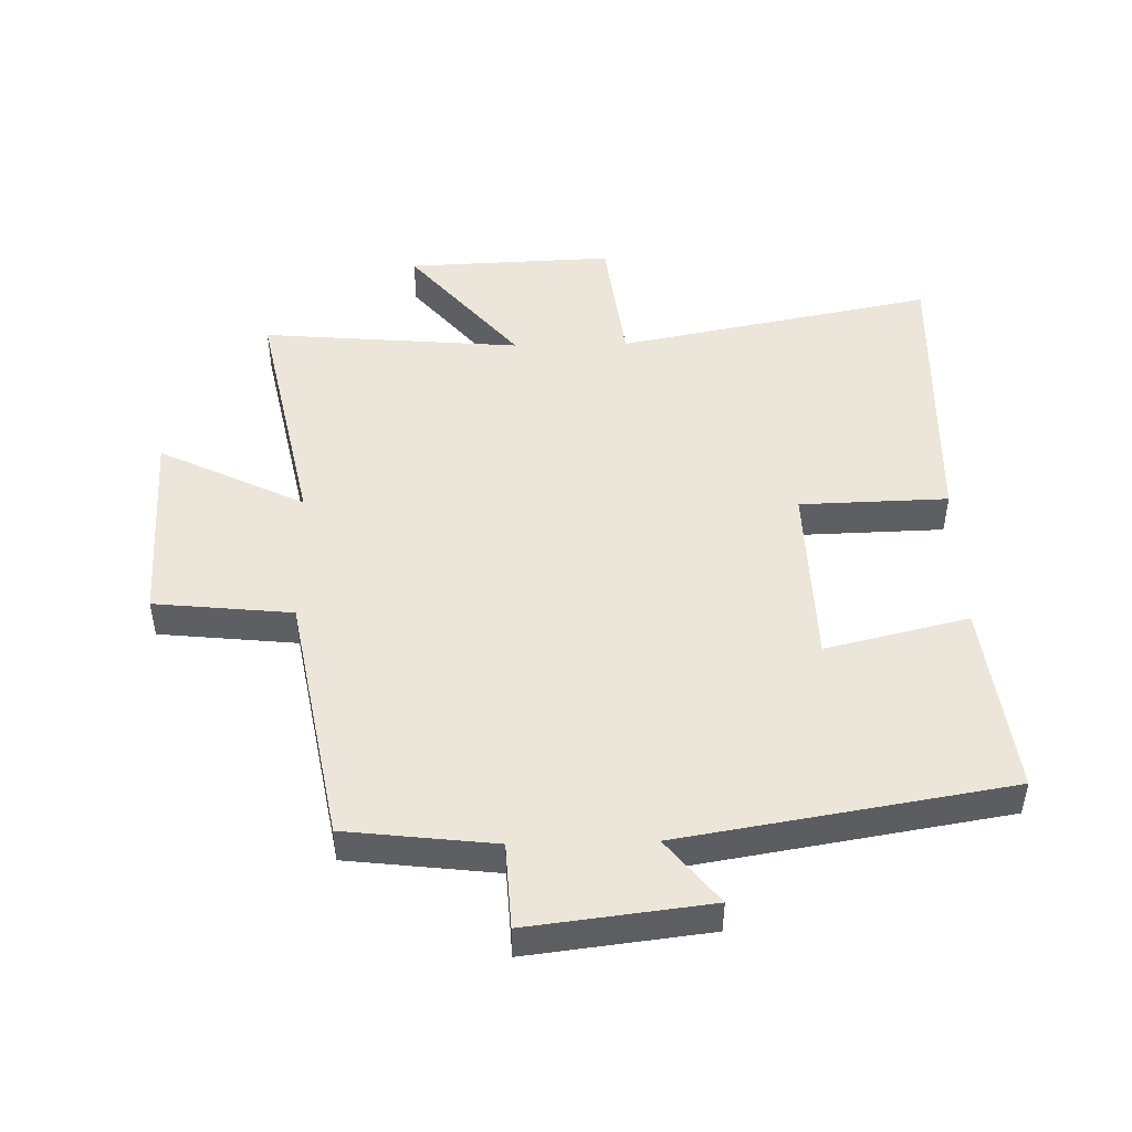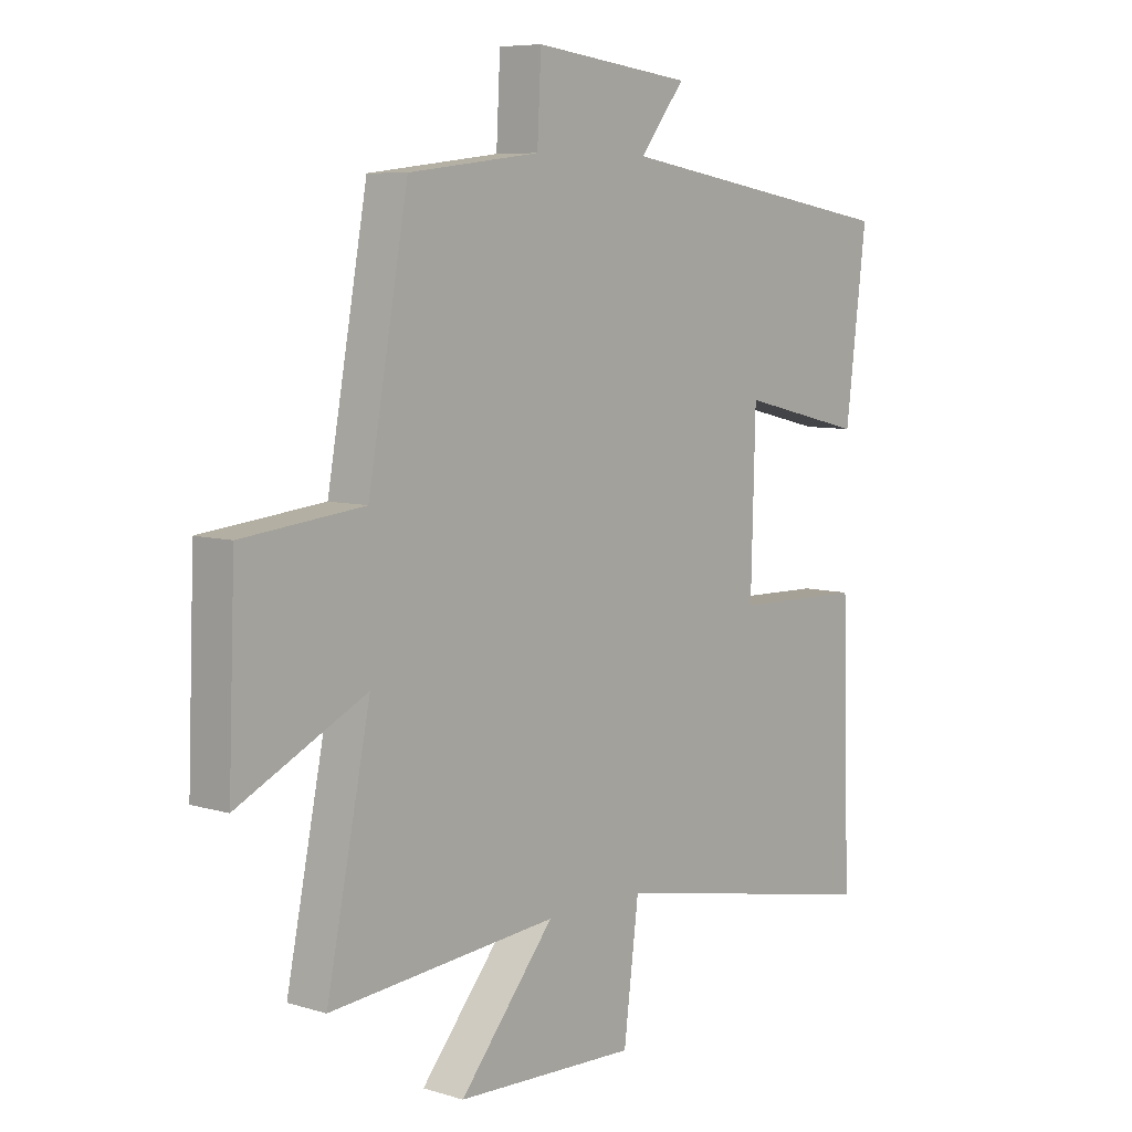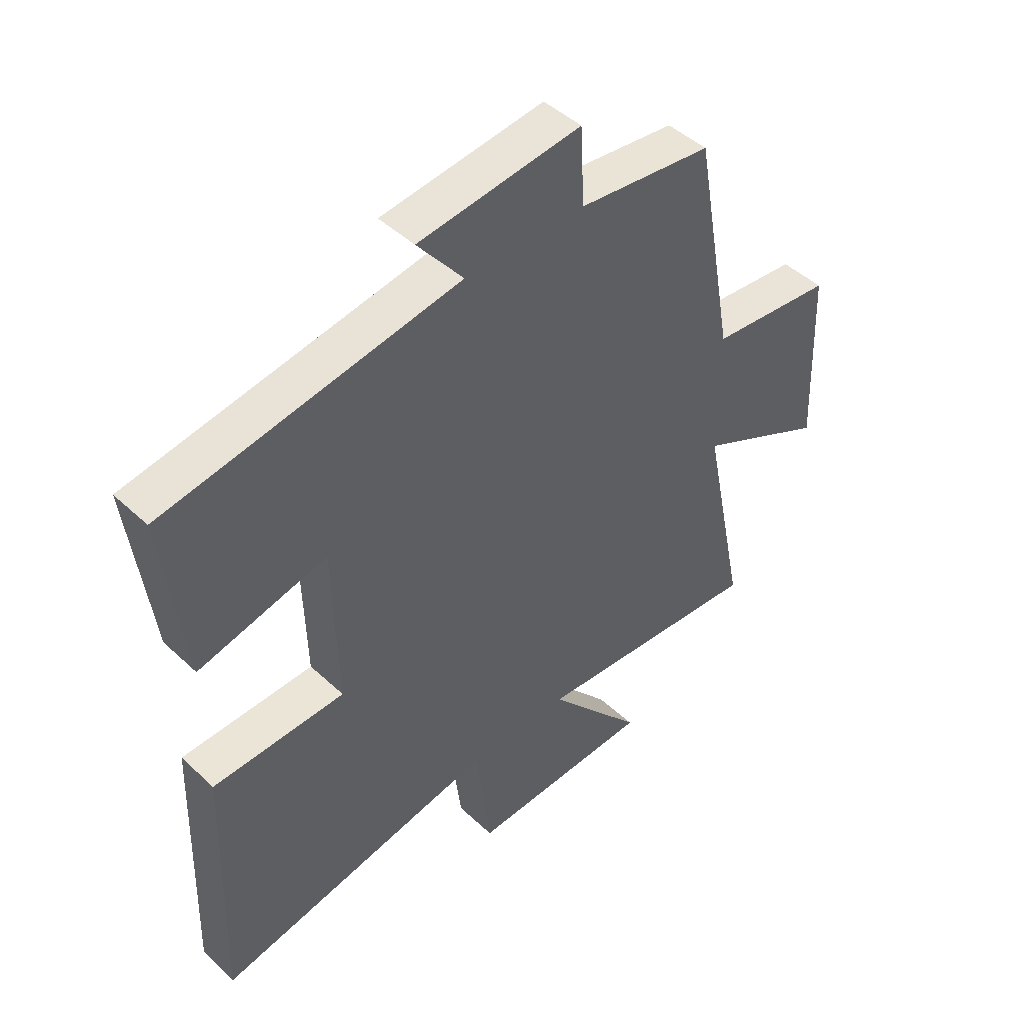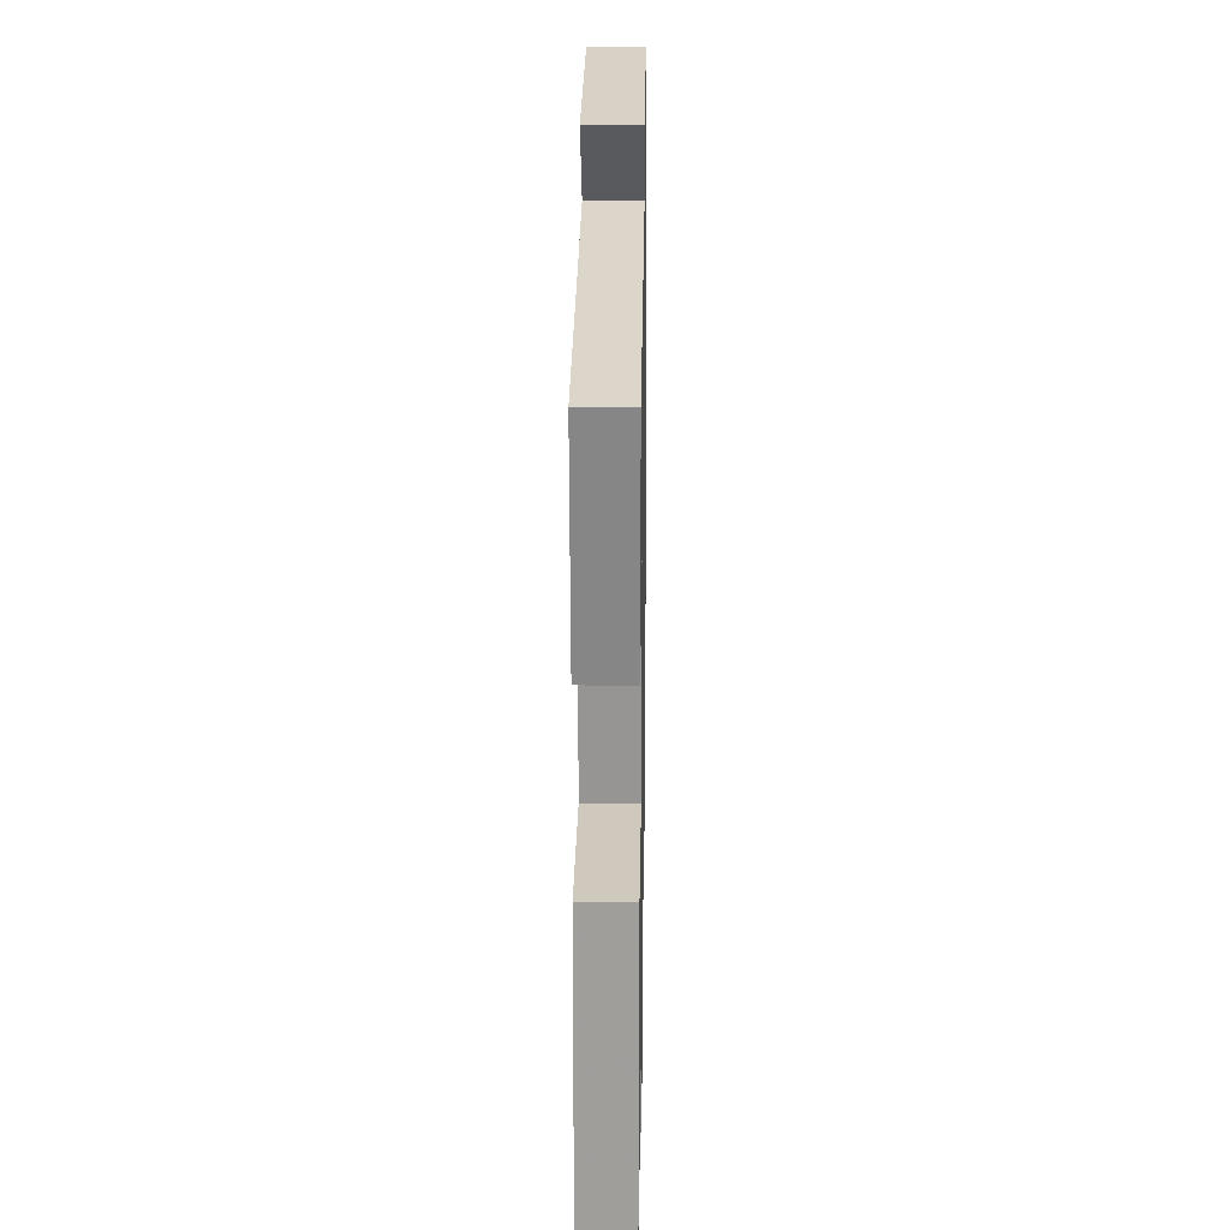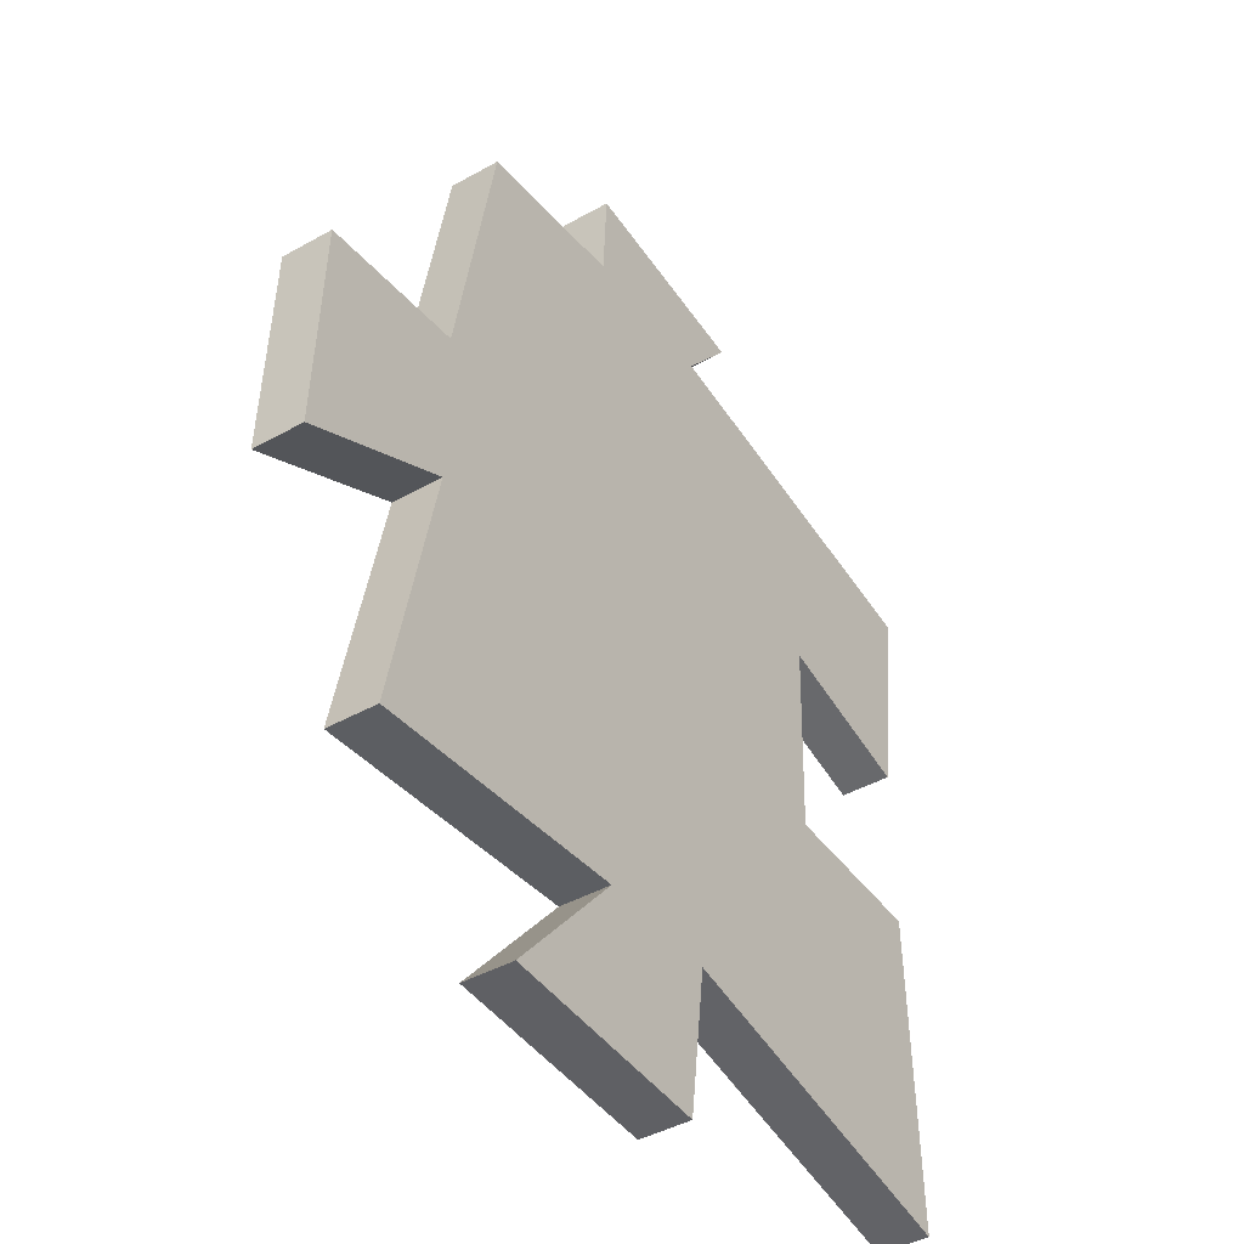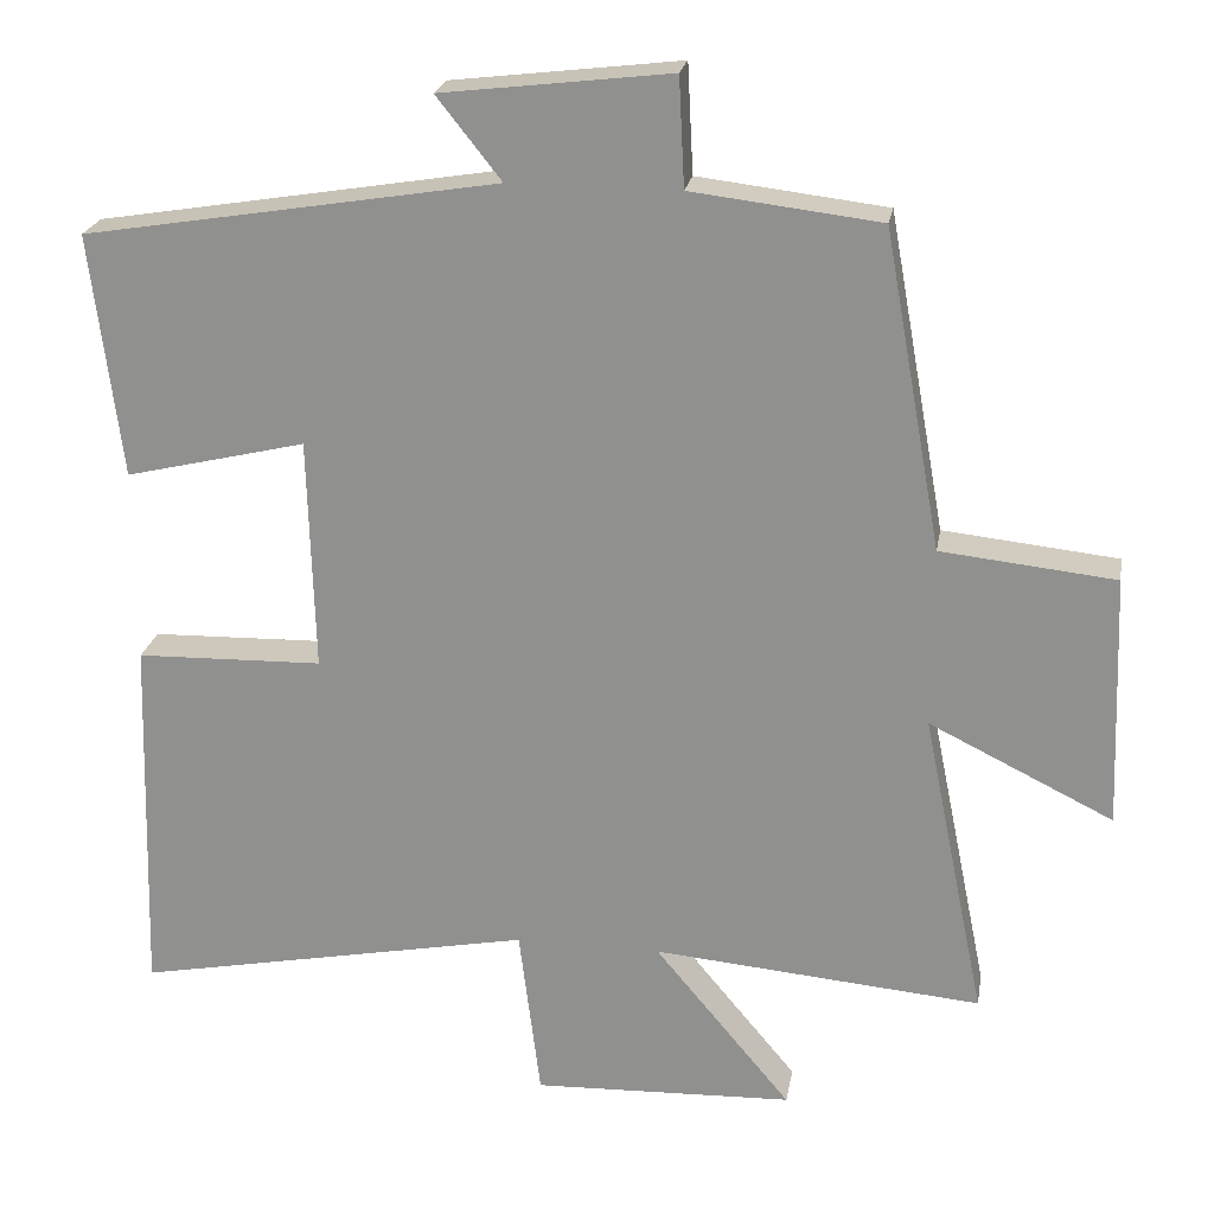
<metadata>
{"format":"obj","ext":"obj","renderer":"f3d","projection":"perspective","resolution":1024,"background":"white","views":[{"elev":48.0,"azim":-1.4,"up":"+Y"},{"elev":7.2,"azim":-49.2,"up":"+Z"},{"elev":46.1,"azim":136.8,"up":"+Z"},{"elev":20.8,"azim":90.9,"up":"+Z"},{"elev":-42.6,"azim":-56.1,"up":"+Z"},{"elev":22.6,"azim":-170.3,"up":"+Z"}]}
</metadata>
<code>
v -0.579 0.07 -0.536
v -0.5 0.07 -0.151
v -0.73 0.07 -0.264
v -0.718 0.07 0.052
v -0.5 0.07 0.075
v -0.428 0.07 0.472
v -0.192 0.07 0.5
v -0.185 0.07 0.636
v 0.101 0.07 0.602
v 0.02 0.07 0.5
v 0.538 0.07 0.415
v 0.5 0.07 0.11
v 0.274 0.07 0.164
v 0.266 0.07 -0.128
v 0.5 0.07 -0.134
v 0.514 0.07 -0.597
v 0.014 0.07 -0.5
v -0.013 0.07 -0.716
v -0.339 0.07 -0.704
v -0.168 0.07 -0.5
v -0.579 0 -0.536
v -0.5 0 -0.151
v -0.73 0 -0.264
v -0.718 0 0.052
v -0.5 0 0.075
v -0.428 0 0.472
v -0.192 0 0.5
v -0.185 0 0.636
v 0.101 0 0.602
v 0.02 0 0.5
v 0.538 0 0.415
v 0.5 0 0.11
v 0.274 0 0.164
v 0.266 0 -0.128
v 0.5 0 -0.134
v 0.514 0 -0.597
v 0.014 0 -0.5
v -0.013 0 -0.716
v -0.339 0 -0.704
v -0.168 0 -0.5
f 17 18 19 20
f 14 15 16 17
f 13 14 17 20
f 10 11 12 13
f 20 1 2
f 13 20 2
f 10 13 2
f 7 8 9 10
f 7 10 2
f 6 7 2
f 5 6 2
f 2 3 4 5
f 40 39 38 37
f 37 36 35 34
f 40 37 34 33
f 33 32 31 30
f 22 21 40
f 22 40 33
f 22 33 30
f 30 29 28 27
f 22 30 27
f 22 27 26
f 22 26 25
f 25 24 23 22
f 1 21 22 2
f 2 22 23 3
f 3 23 24 4
f 4 24 25 5
f 5 25 26 6
f 6 26 27 7
f 7 27 28 8
f 8 28 29 9
f 9 29 30 10
f 10 30 31 11
f 11 31 32 12
f 12 32 33 13
f 13 33 34 14
f 14 34 35 15
f 15 35 36 16
f 16 36 37 17
f 17 37 38 18
f 18 38 39 19
f 19 39 40 20
f 20 40 21 1

</code>
